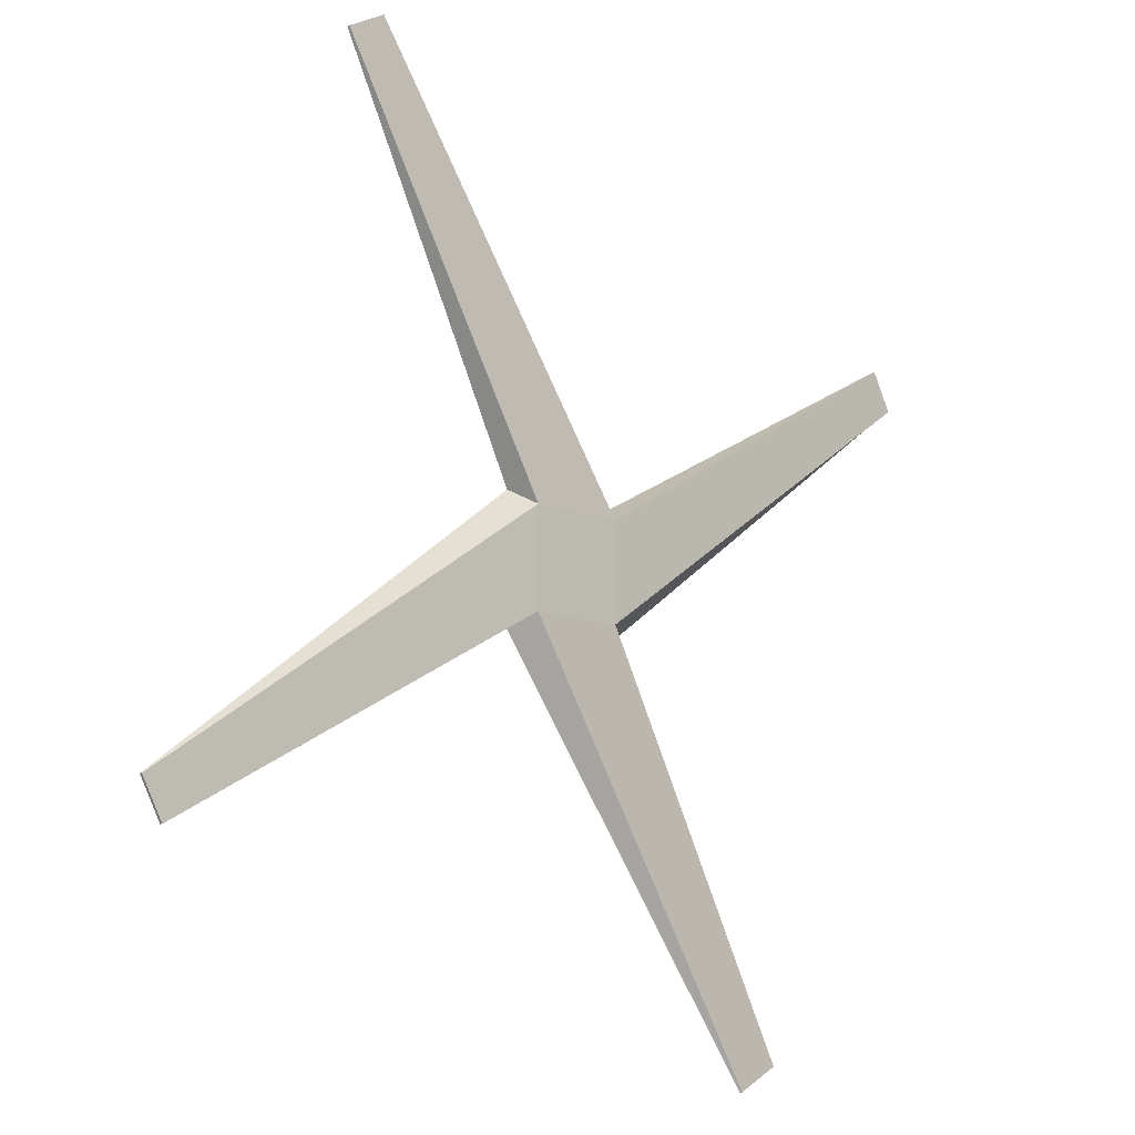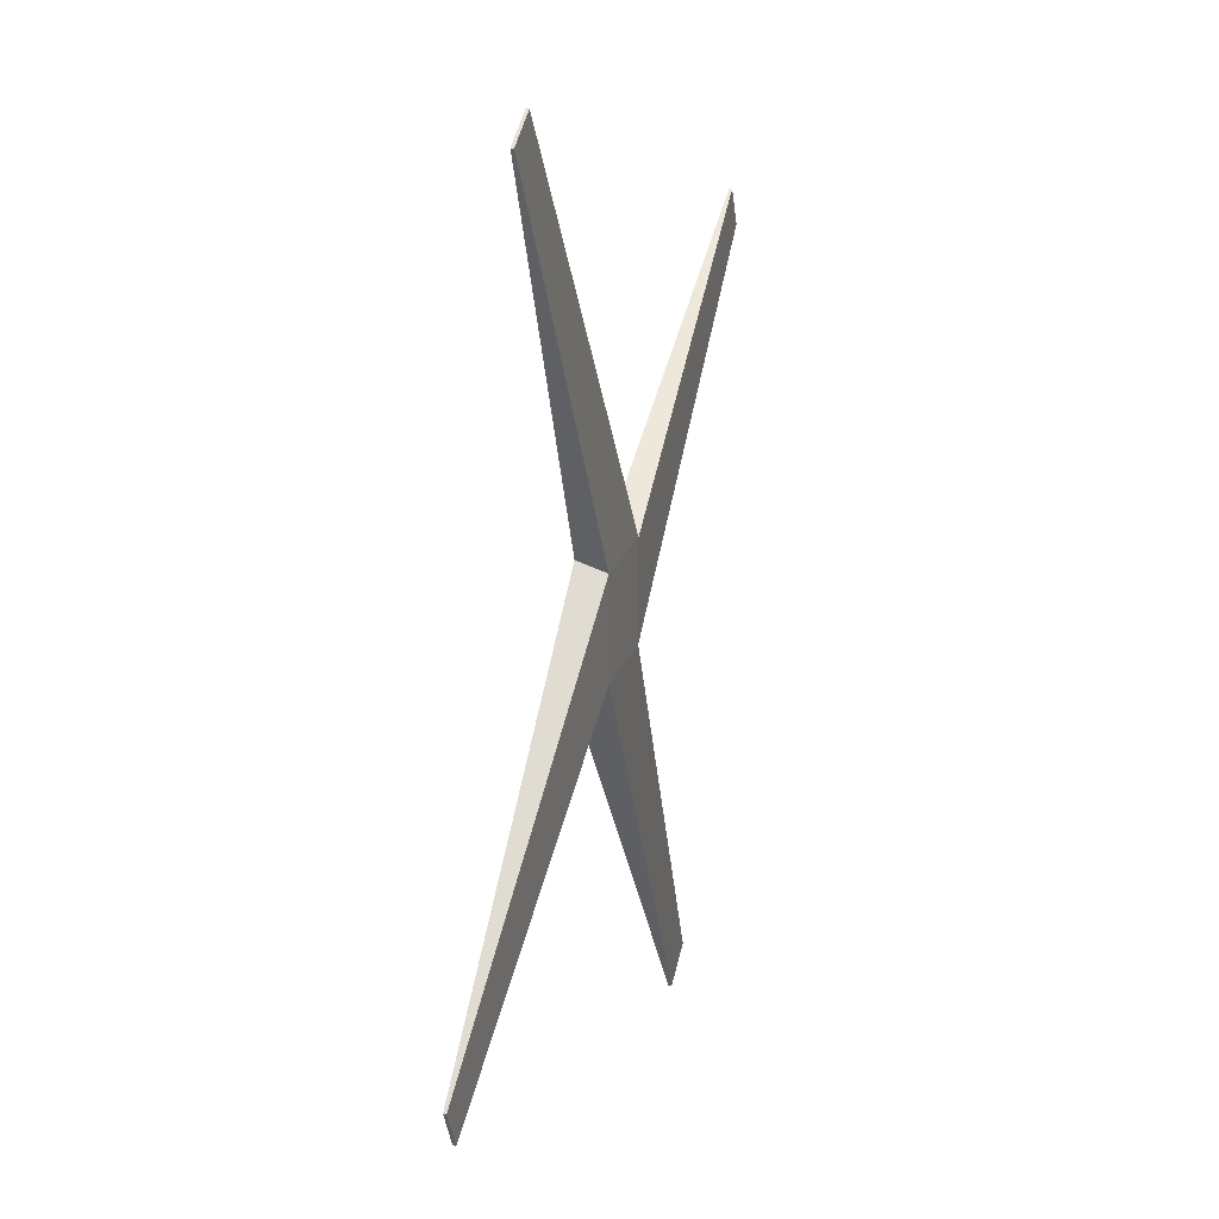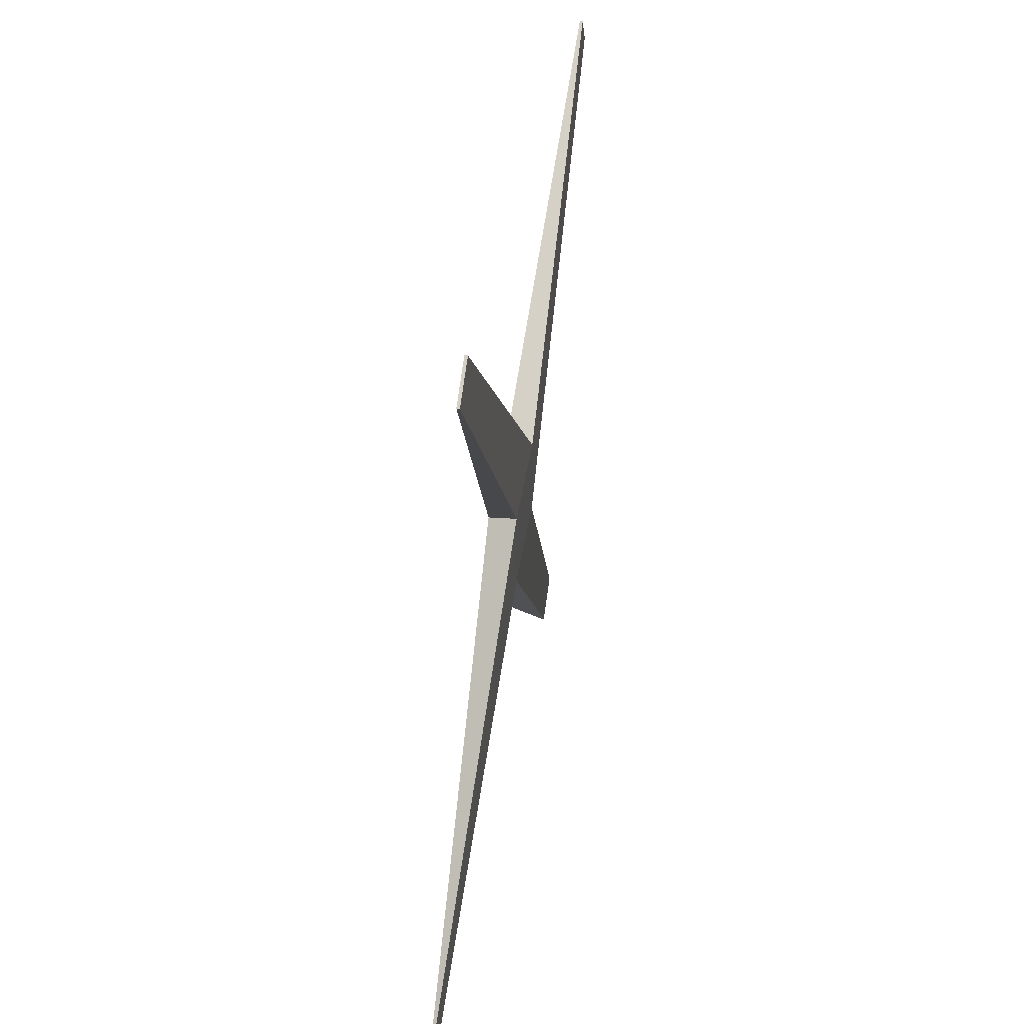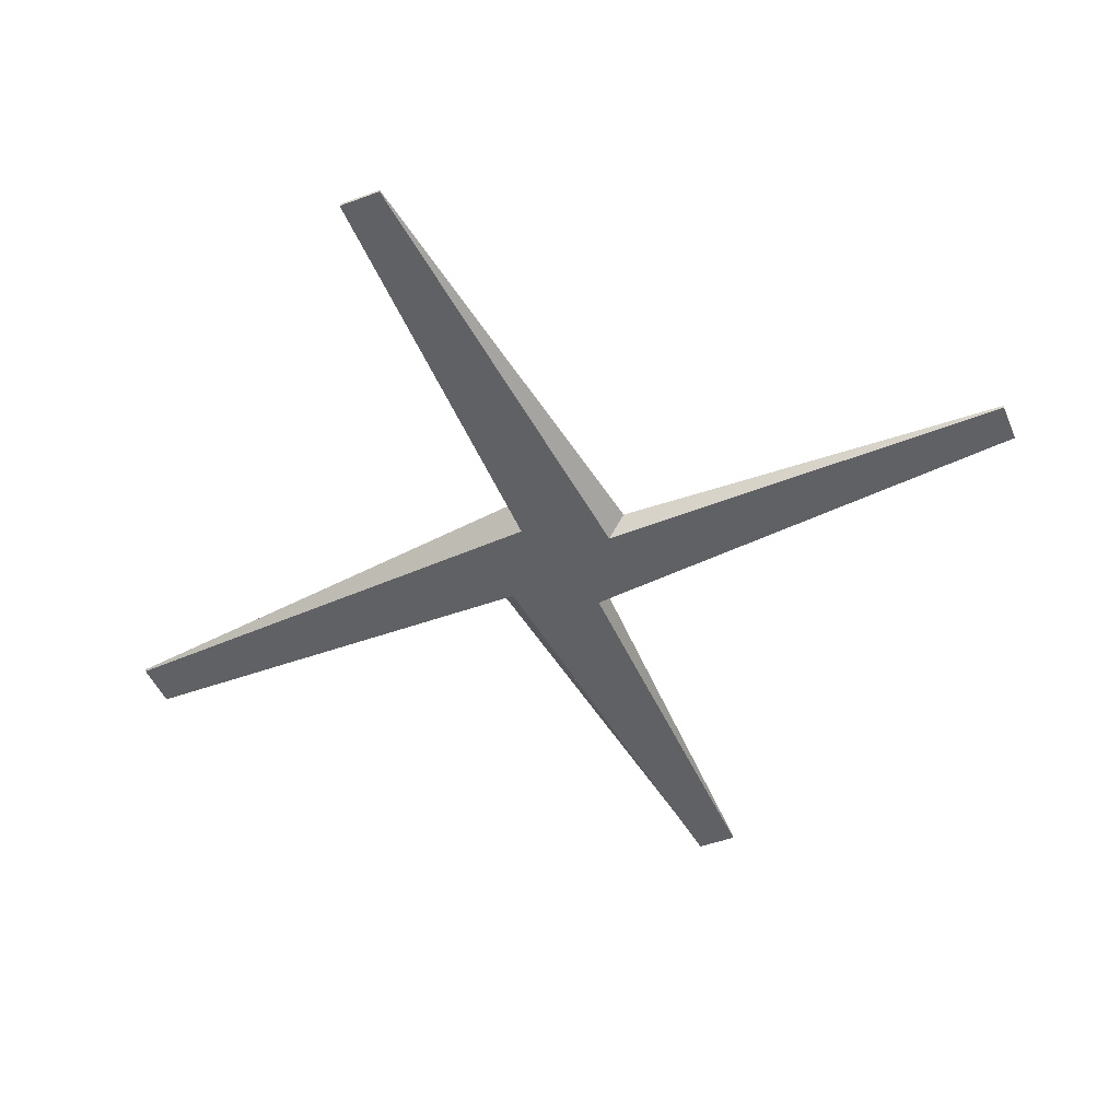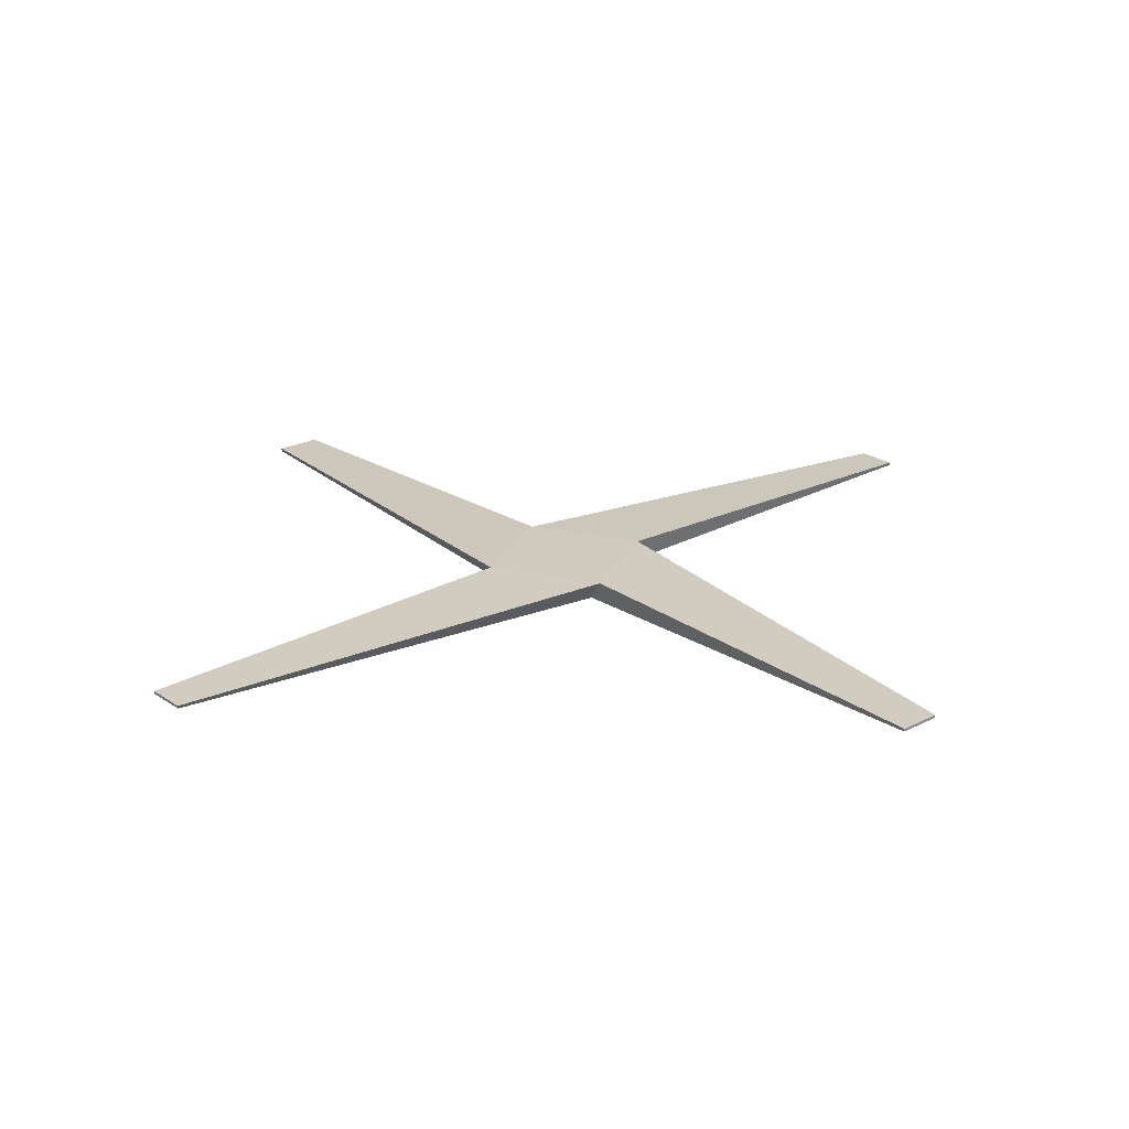
<metadata>
{"format":"obj","ext":"obj","renderer":"f3d","projection":"perspective","resolution":1024,"background":"white","views":[{"elev":-11.4,"azim":-44.5,"up":"+Z"},{"elev":20.0,"azim":-75.0,"up":"+Z"},{"elev":50.0,"azim":-80.7,"up":"+Z"},{"elev":-48.1,"azim":-96.2,"up":"+Y"},{"elev":22.9,"azim":-69.7,"up":"+Y"}]}
</metadata>
<code>
o Cube.002
v 0.00571 0.05498 -0.01536
v -0.01223 0.05498 -0.01536
v -0.01223 0.05498 0.002578
v 0.00571 0.05498 0.002578
v -0.01014 0.05143 0.000492
v -0.04103 0.053 0.05612
v -0.04103 0.05341 0.05612
v -0.06875 0.05341 -0.0387
v -0.06875 0.053 -0.0387
v -0.01014 0.05143 -0.01328
v 0.003623 0.05143 -0.01328
v 0.003623 0.05143 0.000492
v 0.05927 0.053 0.03134
v 0.05927 0.05341 0.03134
v 0.02861 0.05297 -0.07212
v 0.03487 0.05297 -0.0687
v 0.06225 0.053 0.02588
v 0.06225 0.05341 0.02588
v -0.06581 0.05341 -0.04408
v -0.06581 0.053 -0.04408
v -0.03549 0.053 0.05914
v -0.03549 0.05341 0.05914
v 0.02861 0.05344 -0.07212
v 0.03487 0.05344 -0.0687
f 1 2 3 4
f 3 5 6 7
f 5 3 8 9
f 10 11 12 5
f 4 12 13 14
f 11 10 15 16
f 17 18 14 13
f 11 1 18 17
f 12 11 17 13
f 1 4 14 18
f 9 8 19 20
f 10 5 9 20
f 3 2 19 8
f 2 10 20 19
f 21 22 7 6
f 5 12 21 6
f 4 3 7 22
f 12 4 22 21
f 15 23 24 16
f 2 1 24 23
f 1 11 16 24
f 10 2 23 15

</code>
